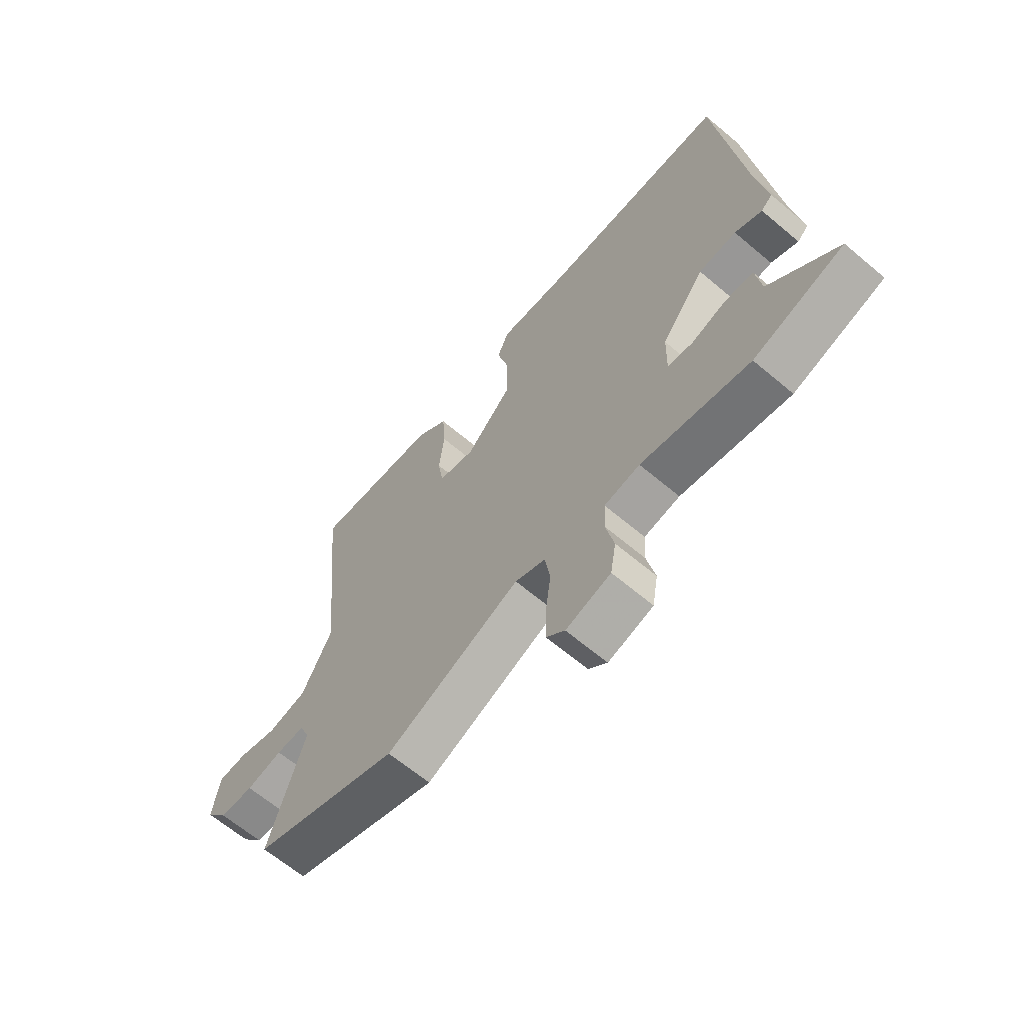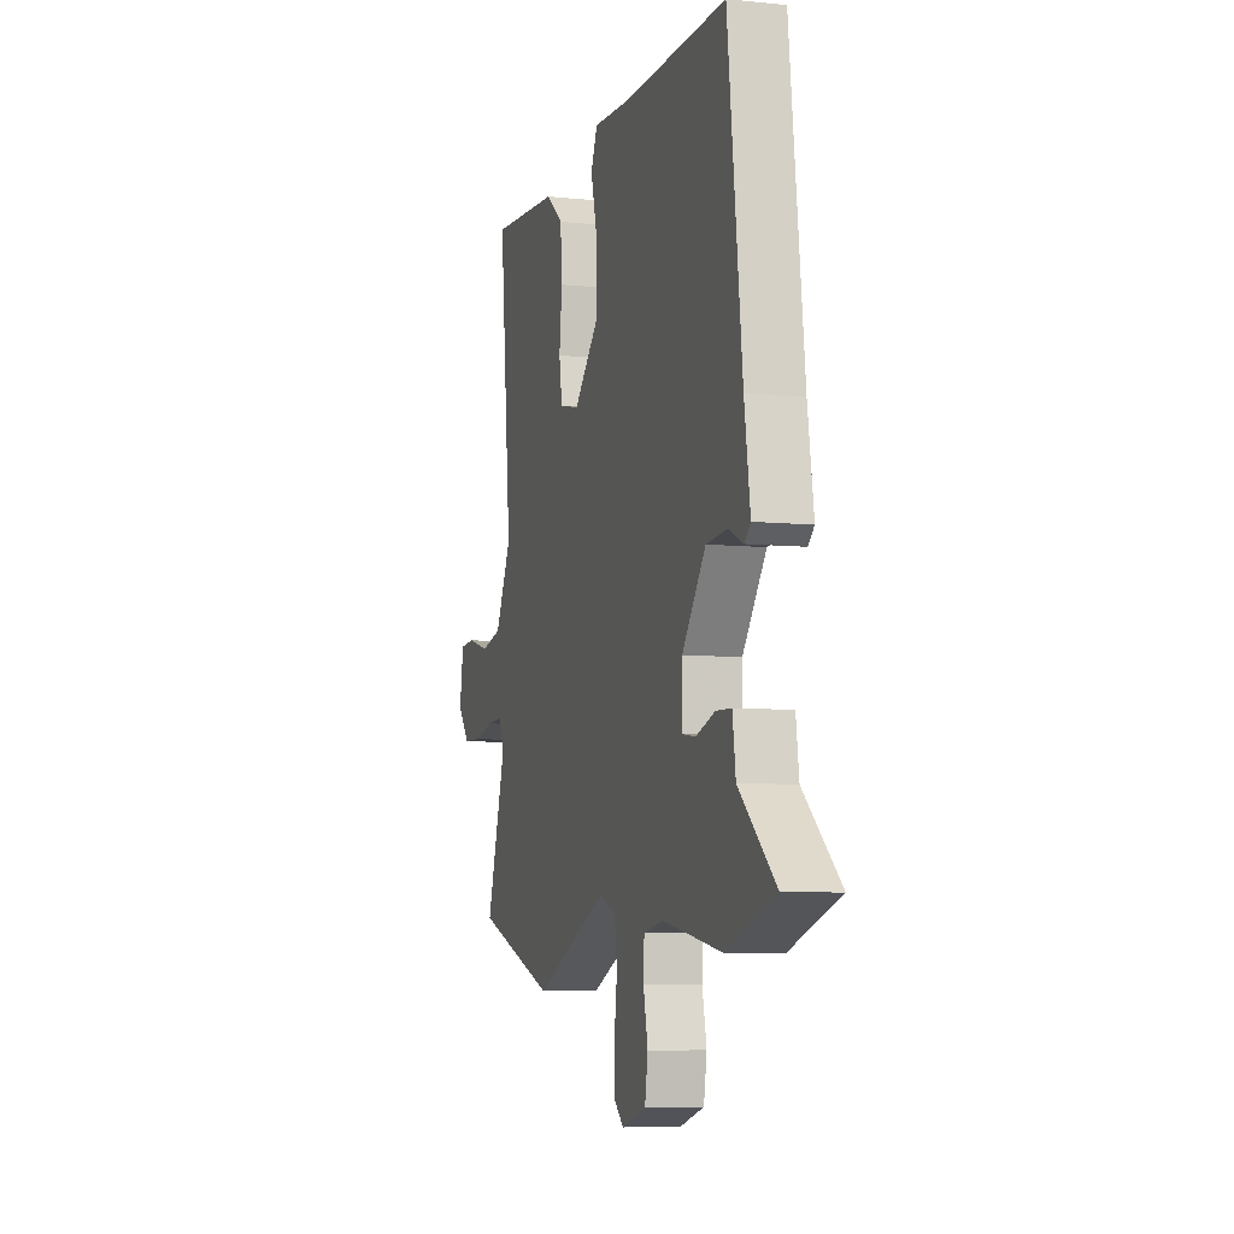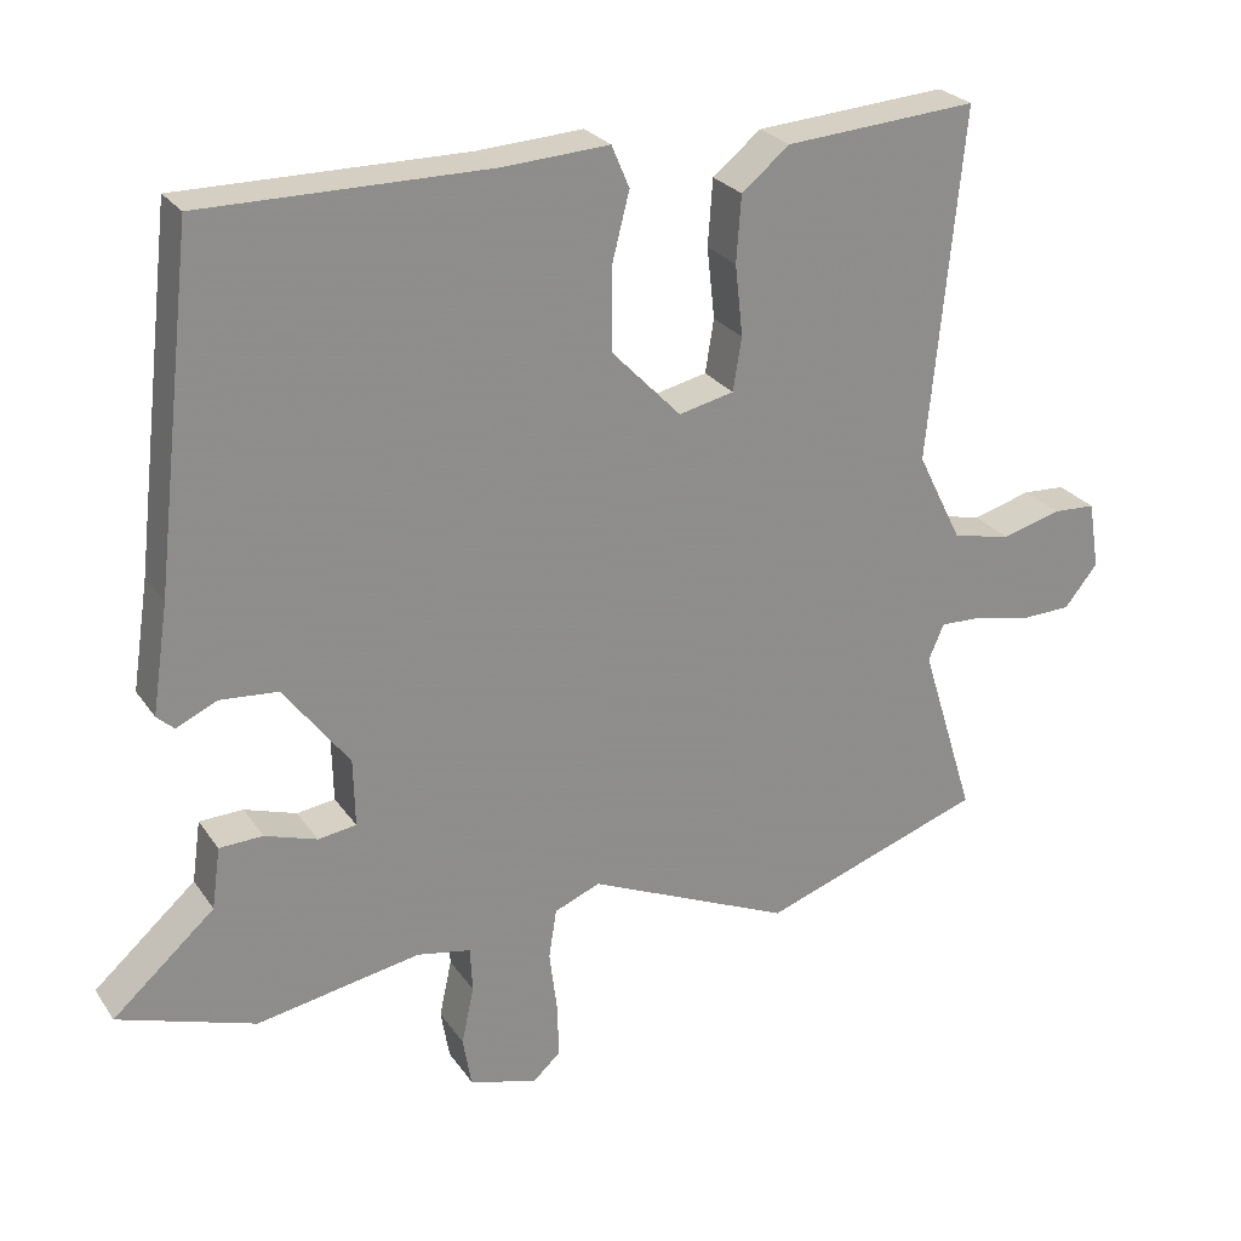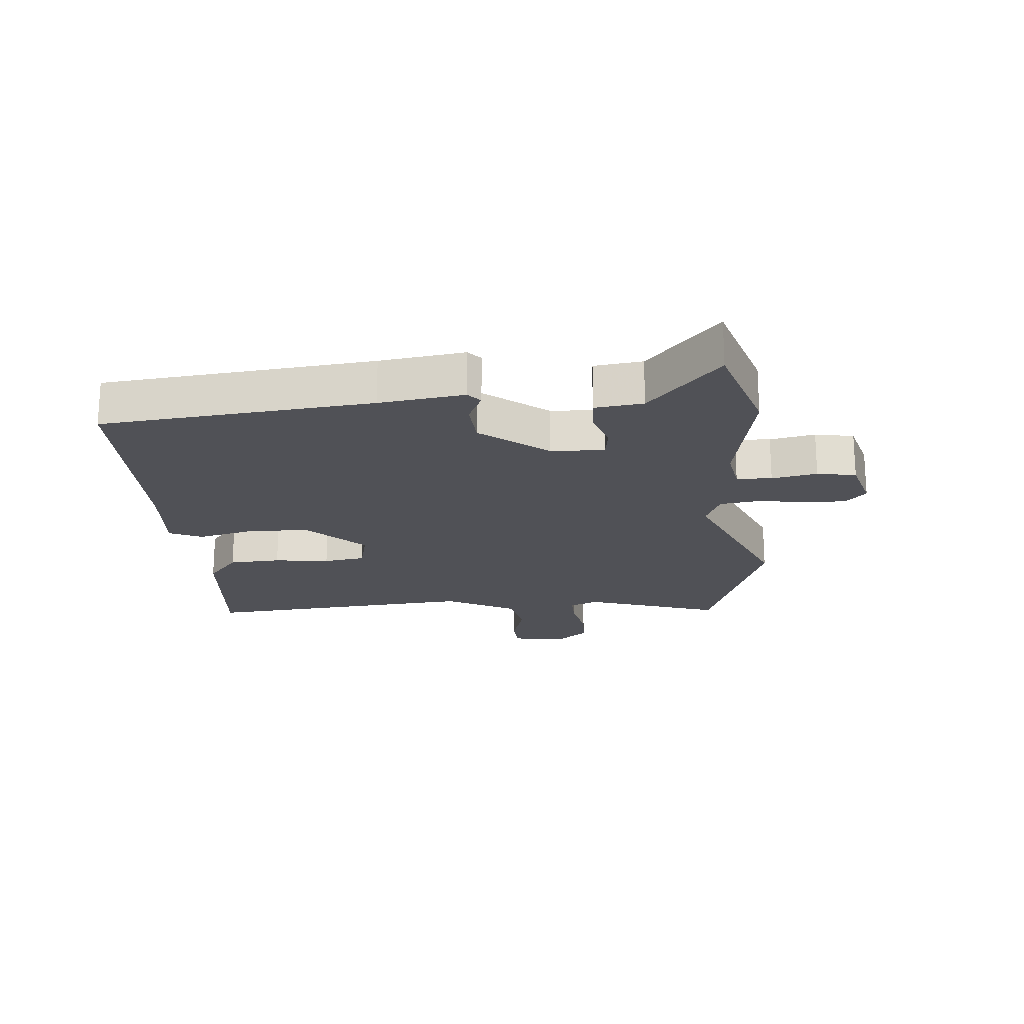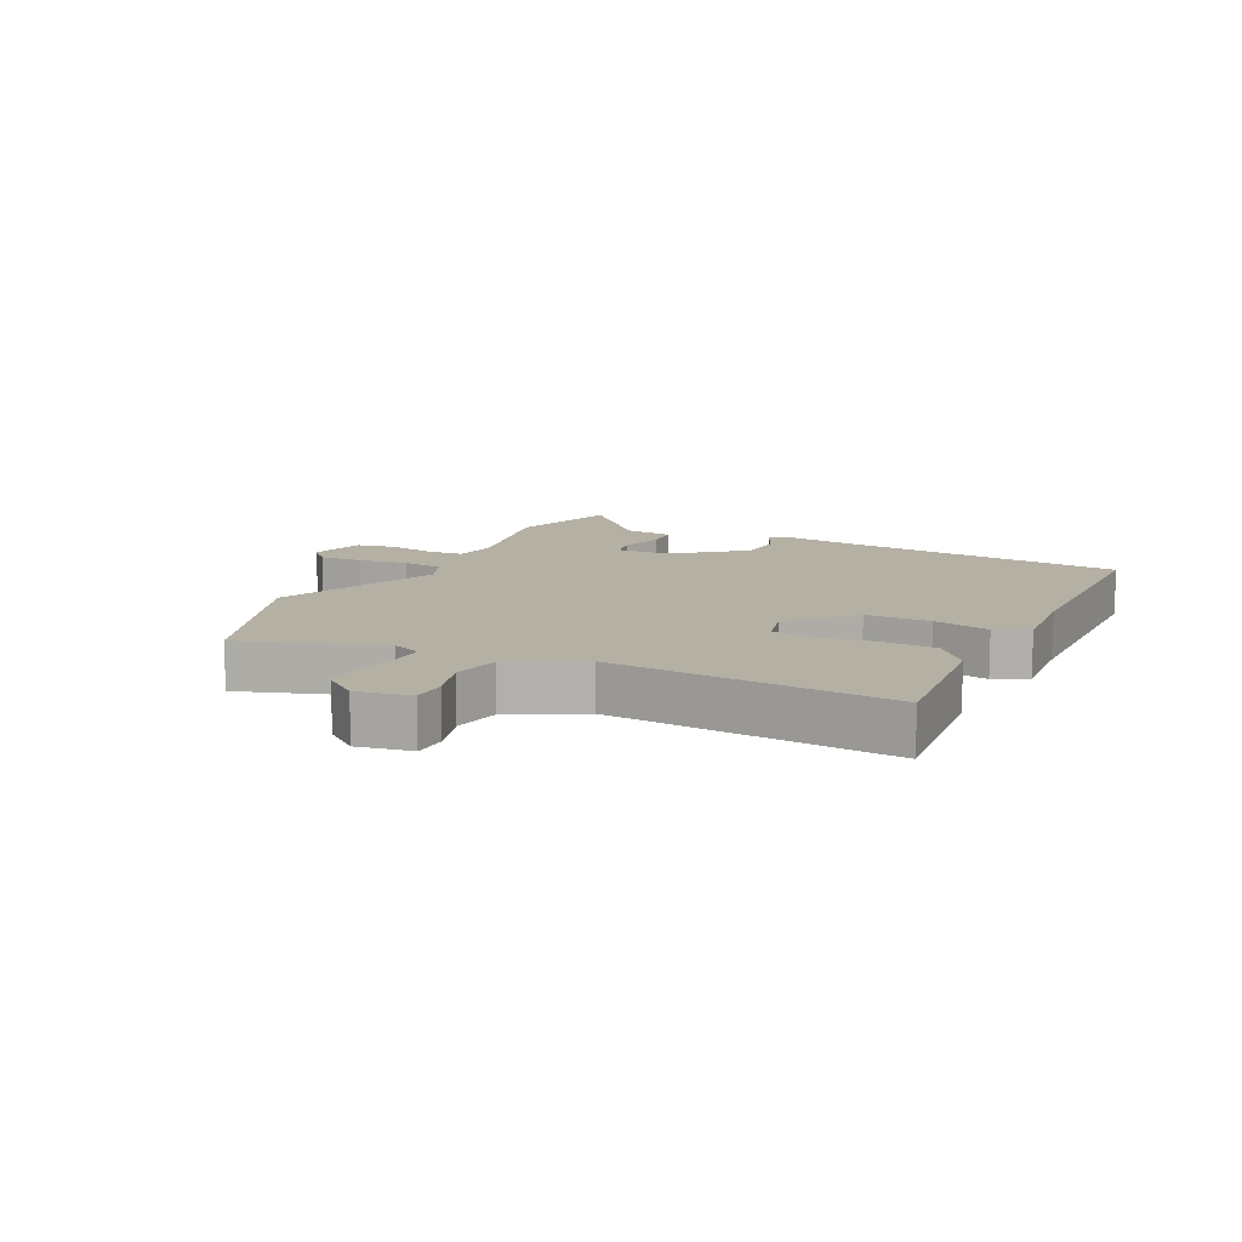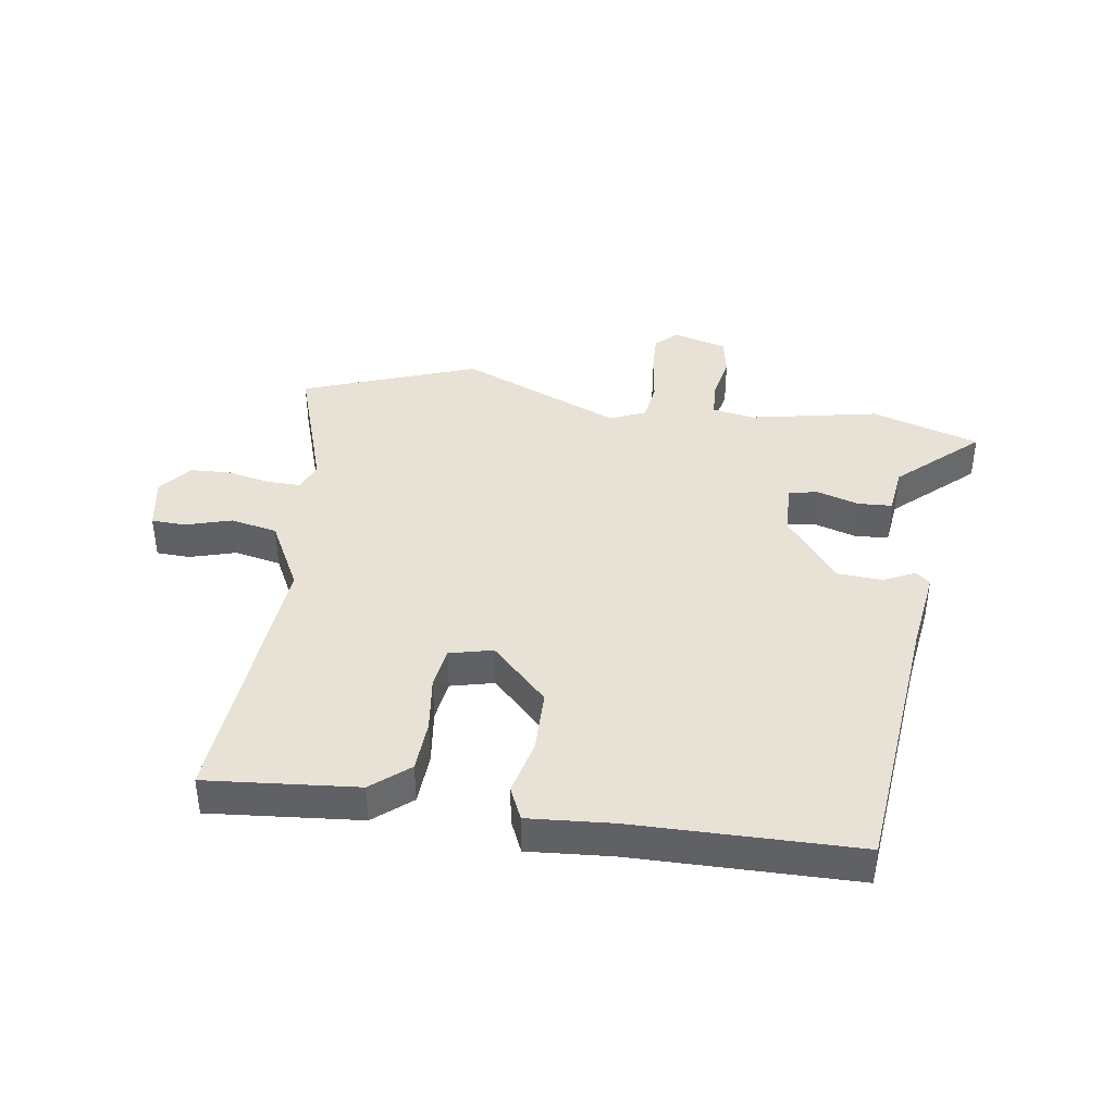
<metadata>
{"format":"obj","ext":"obj","renderer":"f3d","projection":"perspective","resolution":1024,"background":"white","views":[{"elev":-64.5,"azim":49.6,"up":"+Z"},{"elev":-7.2,"azim":73.5,"up":"+Z"},{"elev":25.7,"azim":153.4,"up":"+Z"},{"elev":-20.3,"azim":94.1,"up":"+Y"},{"elev":11.6,"azim":-65.1,"up":"+Y"},{"elev":40.5,"azim":7.5,"up":"+Y"}]}
</metadata>
<code>
v 0.595 0.07 -0.469
v 0.419 0.07 -0.527
v 0.208 0.07 -0.489
v 0.139 0.07 -0.502
v 0.136 0.07 -0.56
v 0.152 0.07 -0.634
v 0.141 0.07 -0.698
v 0.054 0.07 -0.724
v 0.018 0.07 -0.691
v 0.02 0.07 -0.621
v 0.03 0.07 -0.542
v 0.02 0.07 -0.478
v -0.039 0.07 -0.454
v -0.301 0.07 -0.569
v -0.587 0.07 -0.47
v -0.517 0.07 -0.245
v -0.537 0.07 -0.199
v -0.592 0.07 -0.201
v -0.662 0.07 -0.217
v -0.728 0.07 -0.215
v -0.771 0.07 -0.162
v -0.757 0.07 -0.075
v -0.702 0.07 -0.072
v -0.626 0.07 -0.093
v -0.55 0.07 -0.076
v -0.492 0.07 0.04
v -0.536 0.07 0.489
v -0.289 0.07 0.471
v -0.227 0.07 0.421
v -0.221 0.07 0.336
v -0.231 0.07 0.245
v -0.22 0.07 0.177
v -0.149 0.07 0.161
v -0.059 0.07 0.254
v -0.059 0.07 0.357
v -0.082 0.07 0.447
v -0.059 0.07 0.501
v 0.078 0.07 0.493
v 0.444 0.07 0.495
v 0.495 0.07 0.052
v 0.516 0.07 -0.087
v 0.494 0.07 -0.107
v 0.441 0.07 -0.083
v 0.367 0.07 -0.089
v 0.283 0.07 -0.2
v 0.281 0.07 -0.287
v 0.33 0.07 -0.294
v 0.397 0.07 -0.272
v 0.453 0.07 -0.274
v 0.464 0.07 -0.353
v 0.595 0 -0.469
v 0.419 0 -0.527
v 0.208 0 -0.489
v 0.139 0 -0.502
v 0.136 0 -0.56
v 0.152 0 -0.634
v 0.141 0 -0.698
v 0.054 0 -0.724
v 0.018 0 -0.691
v 0.02 0 -0.621
v 0.03 0 -0.542
v 0.02 0 -0.478
v -0.039 0 -0.454
v -0.301 0 -0.569
v -0.587 0 -0.47
v -0.517 0 -0.245
v -0.537 0 -0.199
v -0.592 0 -0.201
v -0.662 0 -0.217
v -0.728 0 -0.215
v -0.771 0 -0.162
v -0.757 0 -0.075
v -0.702 0 -0.072
v -0.626 0 -0.093
v -0.55 0 -0.076
v -0.492 0 0.04
v -0.536 0 0.489
v -0.289 0 0.471
v -0.227 0 0.421
v -0.221 0 0.336
v -0.231 0 0.245
v -0.22 0 0.177
v -0.149 0 0.161
v -0.059 0 0.254
v -0.059 0 0.357
v -0.082 0 0.447
v -0.059 0 0.501
v 0.078 0 0.493
v 0.444 0 0.495
v 0.495 0 0.052
v 0.516 0 -0.087
v 0.494 0 -0.107
v 0.441 0 -0.083
v 0.367 0 -0.089
v 0.283 0 -0.2
v 0.281 0 -0.287
v 0.33 0 -0.294
v 0.397 0 -0.272
v 0.453 0 -0.274
v 0.464 0 -0.353
f 47 48 49 50
f 1 2 3
f 50 1 3
f 47 50 3
f 46 47 3
f 45 46 3 4
f 40 41 42 43
f 40 43 44
f 39 40 44
f 38 39 44
f 38 44 45
f 37 38 45
f 36 37 45
f 35 36 45
f 29 30 31
f 28 29 31
f 27 28 31
f 26 27 31
f 25 26 31 32
f 22 23 24
f 21 22 24
f 20 21 24
f 19 20 24
f 18 19 24
f 17 18 24 25
f 25 32 33
f 17 25 33
f 16 17 33
f 16 33 34
f 15 16 34
f 14 15 34
f 13 14 34
f 9 10 11
f 8 9 11
f 7 8 11
f 6 7 11
f 5 6 11
f 4 5 11 12
f 34 35 45
f 13 34 45
f 12 13 45
f 4 12 45
f 100 99 98 97
f 53 52 51
f 53 51 100
f 53 100 97
f 53 97 96
f 54 53 96 95
f 93 92 91 90
f 94 93 90
f 94 90 89
f 94 89 88
f 95 94 88
f 95 88 87
f 95 87 86
f 95 86 85
f 81 80 79
f 81 79 78
f 81 78 77
f 81 77 76
f 82 81 76 75
f 74 73 72
f 74 72 71
f 74 71 70
f 74 70 69
f 74 69 68
f 75 74 68 67
f 83 82 75
f 83 75 67
f 83 67 66
f 84 83 66
f 84 66 65
f 84 65 64
f 84 64 63
f 61 60 59
f 61 59 58
f 61 58 57
f 61 57 56
f 61 56 55
f 62 61 55 54
f 95 85 84
f 95 84 63
f 95 63 62
f 95 62 54
f 1 51 52 2
f 2 52 53 3
f 3 53 54 4
f 4 54 55 5
f 5 55 56 6
f 6 56 57 7
f 7 57 58 8
f 8 58 59 9
f 9 59 60 10
f 10 60 61 11
f 11 61 62 12
f 12 62 63 13
f 13 63 64 14
f 14 64 65 15
f 15 65 66 16
f 16 66 67 17
f 17 67 68 18
f 18 68 69 19
f 19 69 70 20
f 20 70 71 21
f 21 71 72 22
f 22 72 73 23
f 23 73 74 24
f 24 74 75 25
f 25 75 76 26
f 26 76 77 27
f 27 77 78 28
f 28 78 79 29
f 29 79 80 30
f 30 80 81 31
f 31 81 82 32
f 32 82 83 33
f 33 83 84 34
f 34 84 85 35
f 35 85 86 36
f 36 86 87 37
f 37 87 88 38
f 38 88 89 39
f 39 89 90 40
f 40 90 91 41
f 41 91 92 42
f 42 92 93 43
f 43 93 94 44
f 44 94 95 45
f 45 95 96 46
f 46 96 97 47
f 47 97 98 48
f 48 98 99 49
f 49 99 100 50
f 50 100 51 1

</code>
